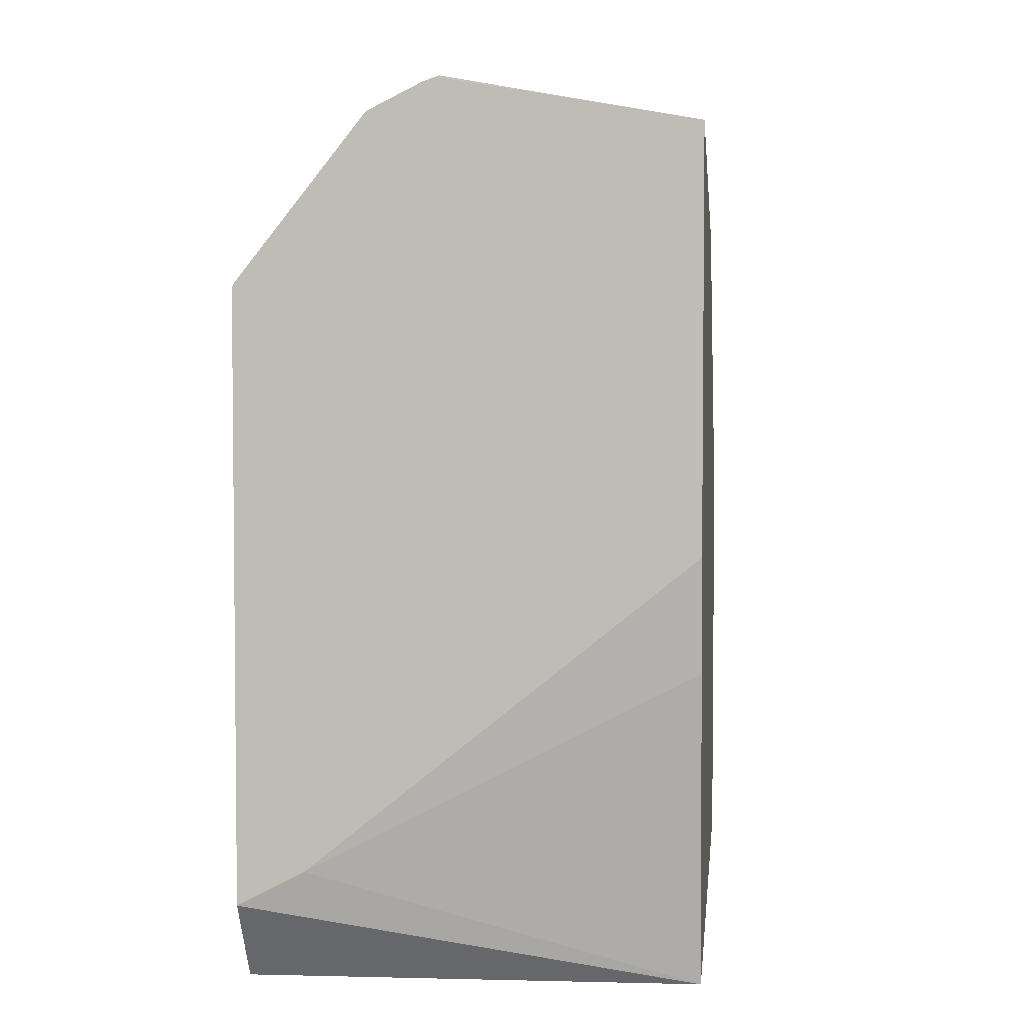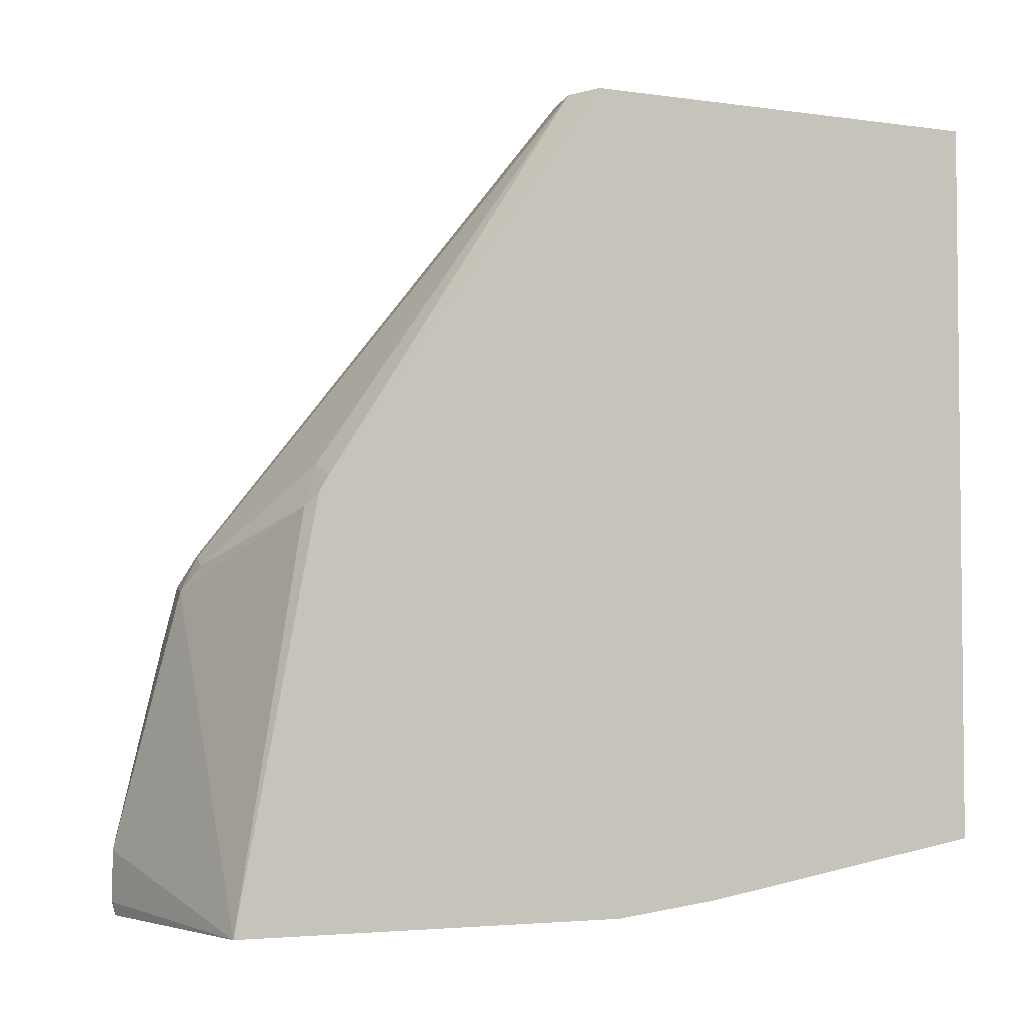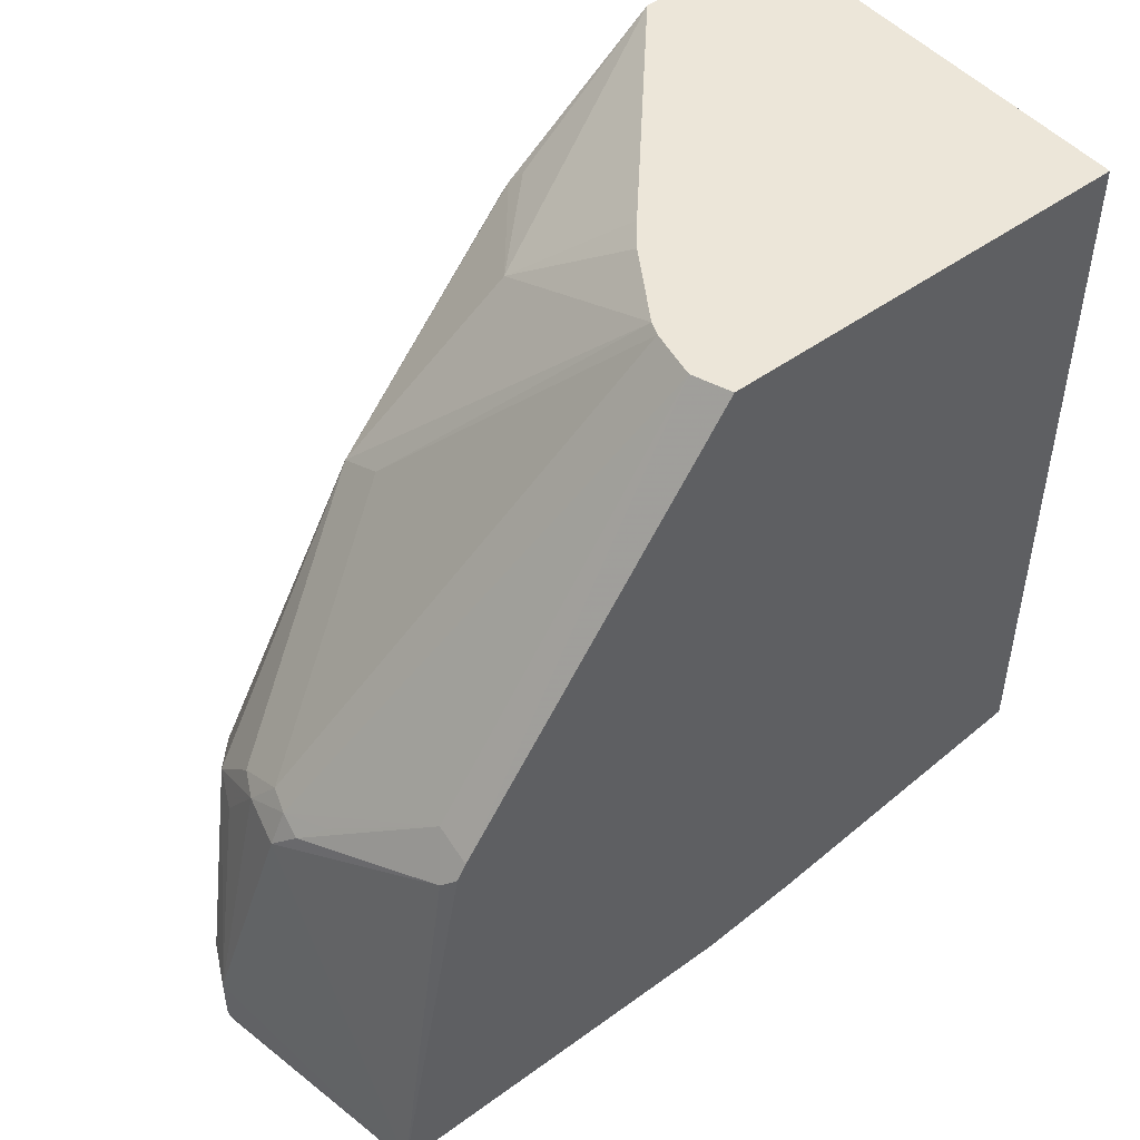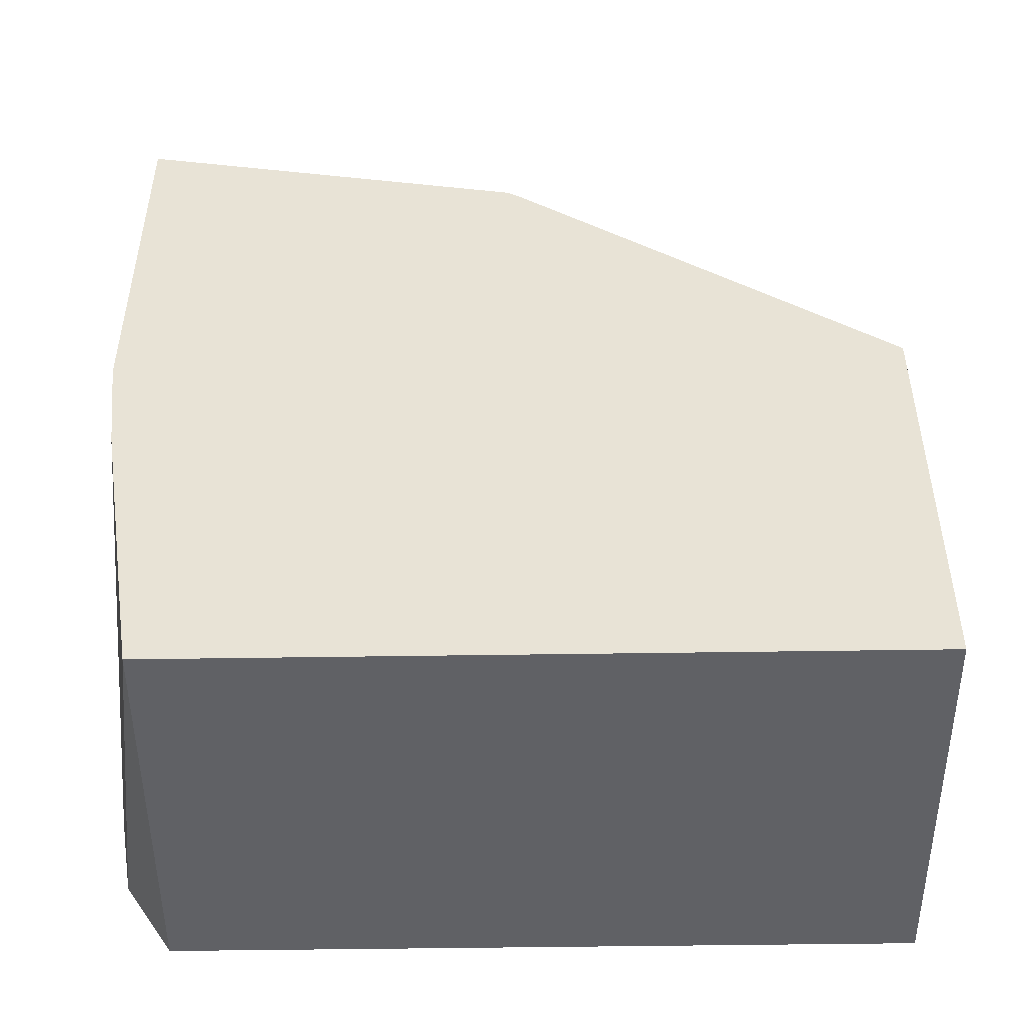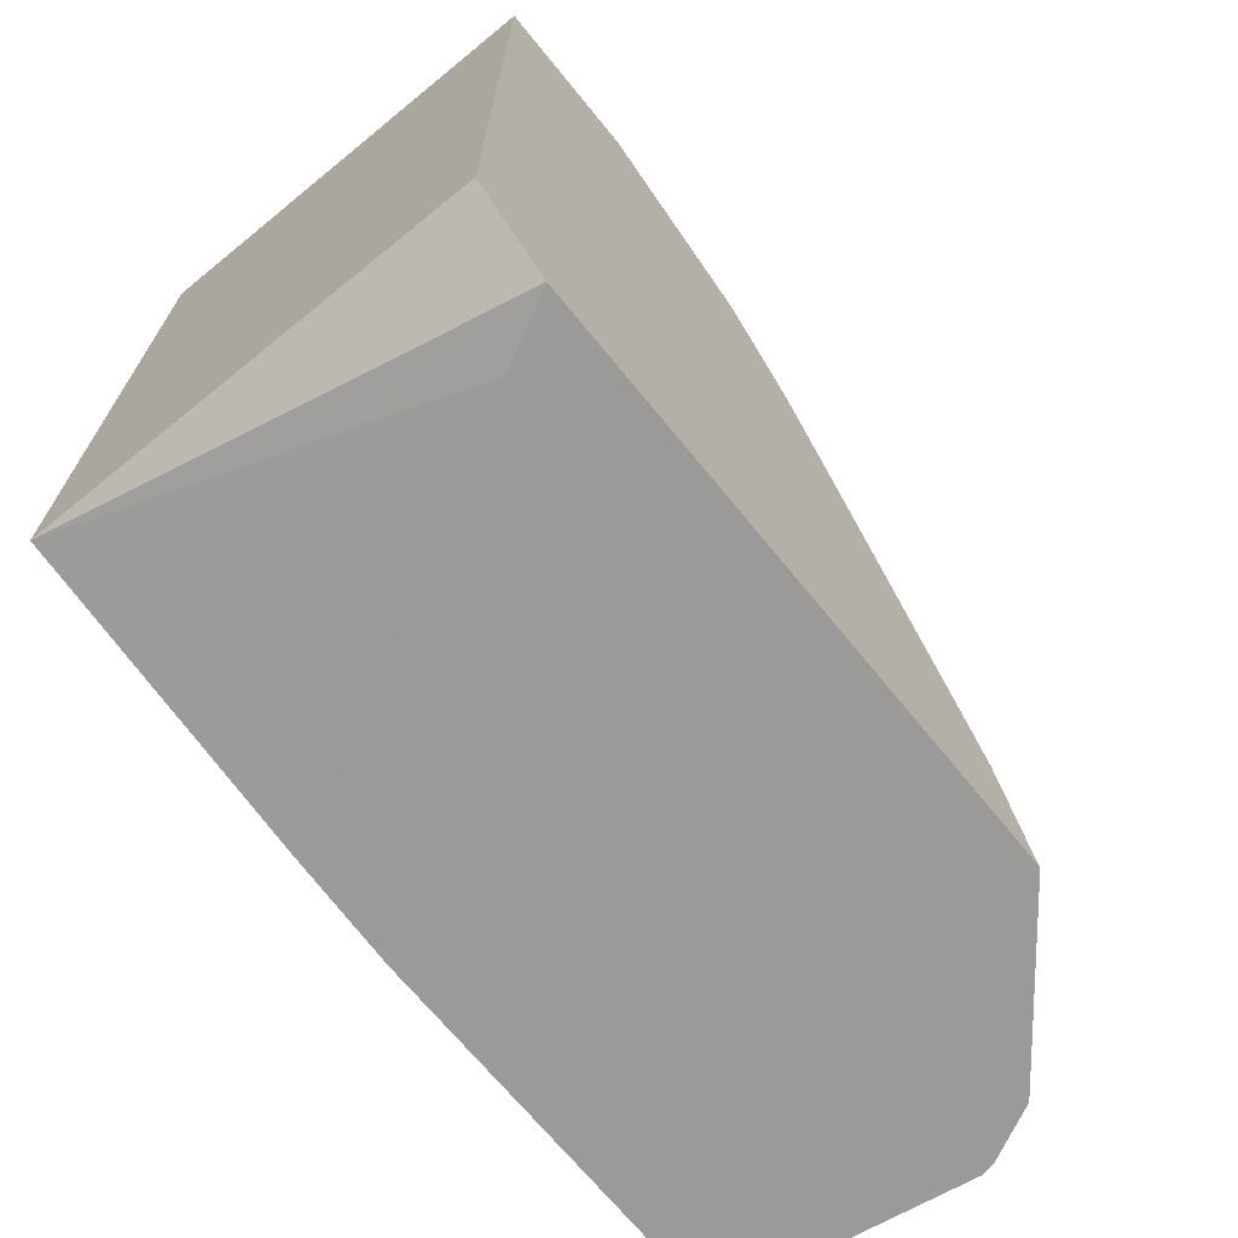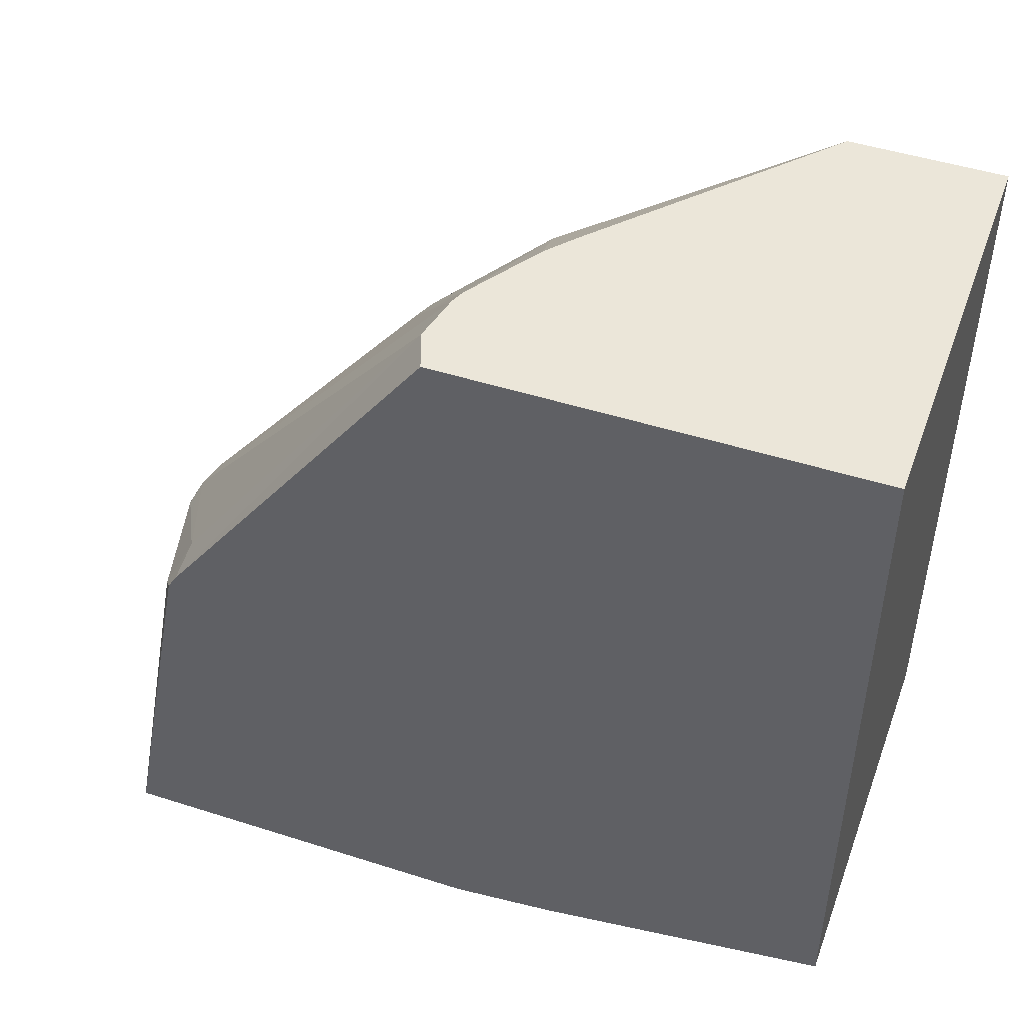
<metadata>
{"format":"obj","ext":"obj","renderer":"f3d","projection":"perspective","resolution":1024,"background":"white","views":[{"elev":3.8,"azim":-174.0,"up":"+Y"},{"elev":-3.7,"azim":-115.5,"up":"+Z"},{"elev":48.6,"azim":-129.0,"up":"+Z"},{"elev":-47.5,"azim":-89.0,"up":"+Y"},{"elev":-69.3,"azim":39.2,"up":"+Z"},{"elev":47.6,"azim":-70.2,"up":"+Z"}]}
</metadata>
<code>
v 0.04575 -0.03551 0.303
v 0.04575 -0.03551 2.637e-05
v 0.2198 -0.03551 0.303
v 0.04575 0.1382 0.303
v 0.194 0.01027 -0.02564
v 0.2198 -0.003237 -0.02564
v 0.2198 -0.03551 -0.004316
v 0.04575 0.08658 -0.0204
v 0.2198 0.02786 0.303
v 0.06122 0.144 0.303
v 0.04575 0.2523 0.1445
v 0.04575 0.1301 -0.02564
v 0.2198 0.229 -0.02564
v 0.2198 0.09461 0.2533
v 0.2143 0.09186 0.2602
v 0.1735 0.1327 0.2602
v 0.1292 0.1089 0.303
v 0.06403 0.1435 0.303
v 0.1224 0.2789 0.1156
v 0.06122 0.2517 0.1496
v 0.04575 0.2562 0.1379
v 0.04575 0.2883 -0.02564
v 0.2185 0.231 -0.02564
v 0.1973 0.2585 0.06803
v 0.2041 0.2449 0.06124
v 0.2198 0.2153 0.02557
v 0.2198 0.09812 0.2498
v 0.1939 0.1939 0.1888
v 0.08734 0.1377 0.303
v 0.1181 0.1181 0.303
v 0.08163 0.14 0.303
v 0.1327 0.2755 0.1173
v 0.1428 0.2806 0.1046
v 0.1224 0.2857 0.1021
v 0.1122 0.2806 0.1123
v 0.102 0.2729 0.1225
v 0.05102 0.2602 0.1327
v 0.1428 0.3061 2.637e-05
v 0.1428 0.3061 -0.0204
v 0.1422 0.3048 -0.02564
v 0.1699 0.2921 -0.02564
v 0.1973 0.2585 0.02724
v 0.1871 0.2687 0.05783
v 0.1735 0.2755 0.08675
v 0.2198 0.1271 0.2064
v 0.2198 0.1475 0.1656
v 0.153 0.2755 0.1071
v 0.1735 0.1939 0.199
v 0.1602 0.2816 0.08061
v 0.1565 0.2993 0.006814
v 0.1685 0.2933 -0.02564
v 0.1481 0.3035 -0.02564
f 24 44 28
f 22 34 38
f 22 38 39
f 22 39 40
f 24 42 41
f 23 42 24
f 24 41 43
f 22 37 34
f 24 43 44
f 23 41 42
f 21 37 22
f 19 34 35
f 20 35 37
f 20 36 35
f 19 31 32
f 19 36 20
f 19 35 36
f 19 33 34
f 19 32 33
f 18 31 19
f 24 28 45
f 16 28 29
f 20 37 21
f 24 45 25
f 38 50 51
f 25 46 26
f 16 30 17
f 43 51 50
f 41 51 43
f 39 52 40
f 39 51 52
f 38 44 50
f 38 49 44
f 38 51 39
f 34 37 35
f 33 44 49
f 25 45 46
f 33 47 44
f 33 49 38
f 43 50 44
f 32 47 33
f 31 48 32
f 29 48 31
f 28 48 29
f 28 32 48
f 28 47 32
f 28 44 47
f 27 45 28
f 33 38 34
f 16 29 30
f 1 22 12
f 14 28 16
f 3 13 26
f 3 6 13
f 3 7 6
f 2 8 5
f 2 6 7
f 1 8 2
f 1 12 8
f 1 21 22
f 1 11 21
f 1 4 11
f 1 10 4
f 1 18 10
f 1 31 18
f 1 29 31
f 1 30 29
f 1 17 30
f 1 9 17
f 1 3 9
f 1 7 3
f 1 2 7
f 14 16 15
f 3 26 46
f 3 46 45
f 2 5 6
f 3 27 14
f 14 27 28
f 13 25 26
f 13 24 25
f 3 45 27
f 11 20 21
f 10 20 11
f 10 19 20
f 10 18 19
f 9 16 17
f 9 15 16
f 9 14 15
f 13 23 24
f 5 23 13
f 5 13 6
f 3 14 9
f 4 10 11
f 5 12 22
f 5 22 40
f 5 8 12
f 5 52 51
f 5 51 41
f 5 41 23
f 5 40 52

</code>
